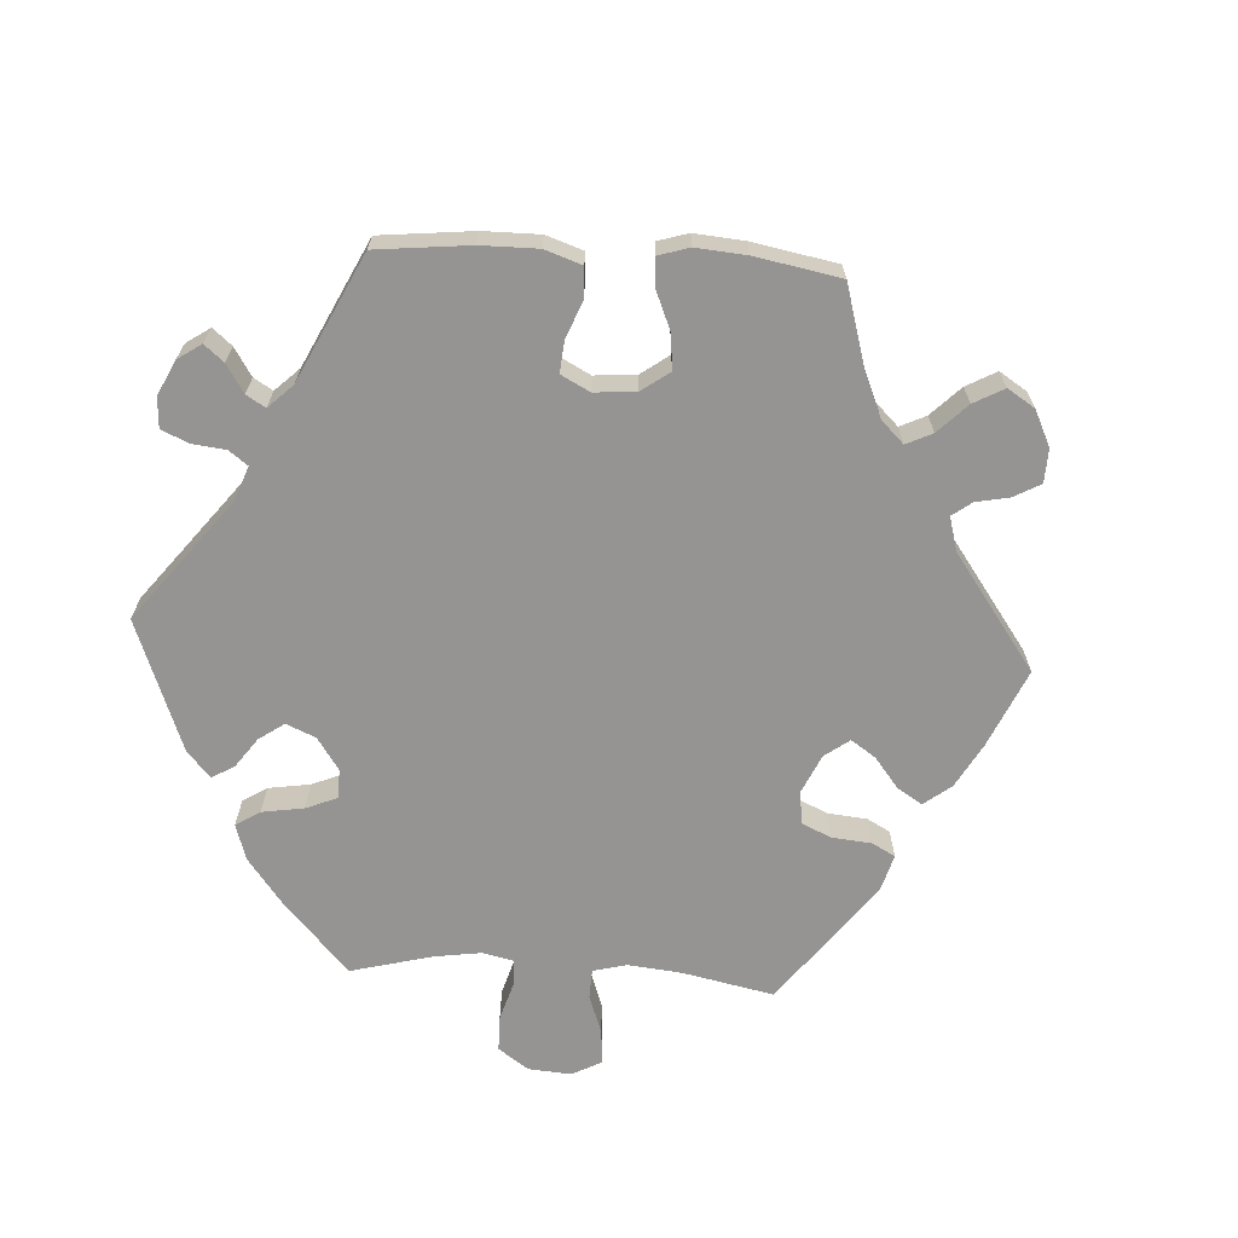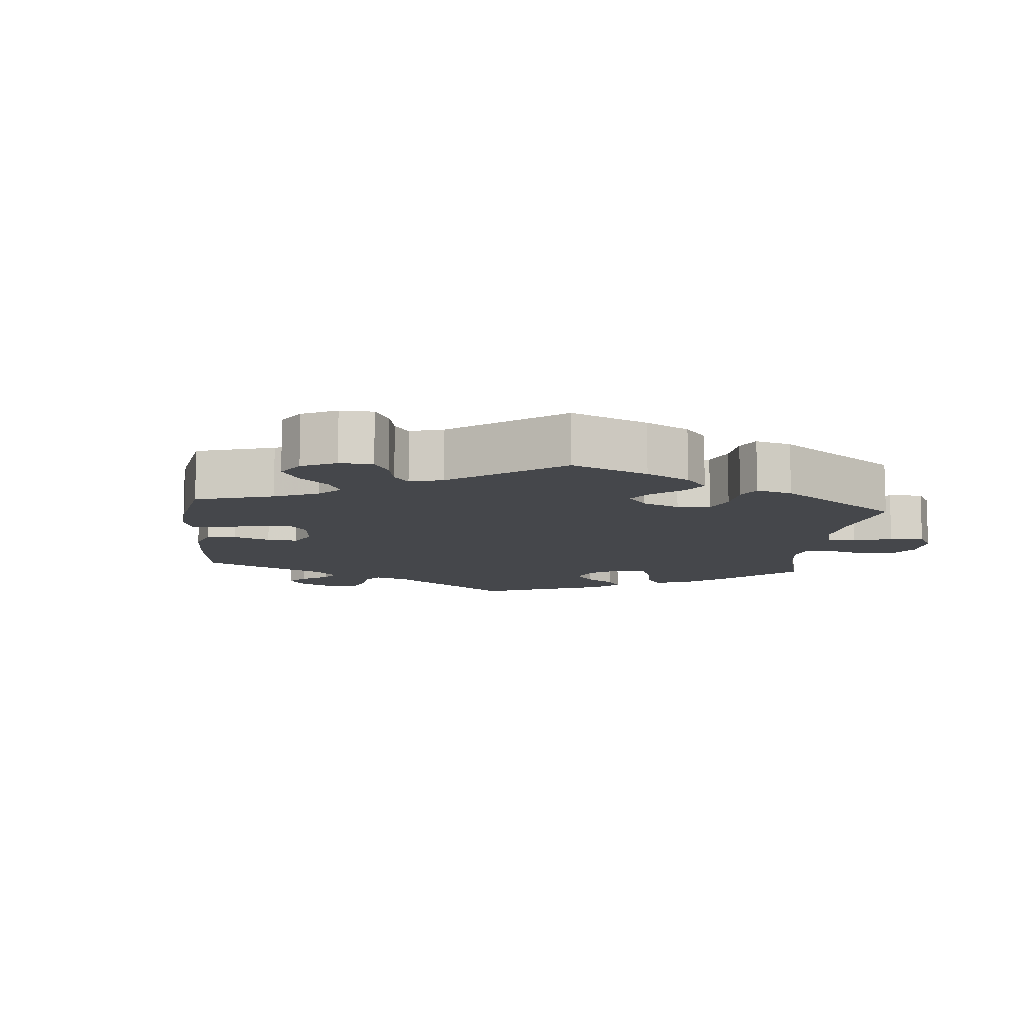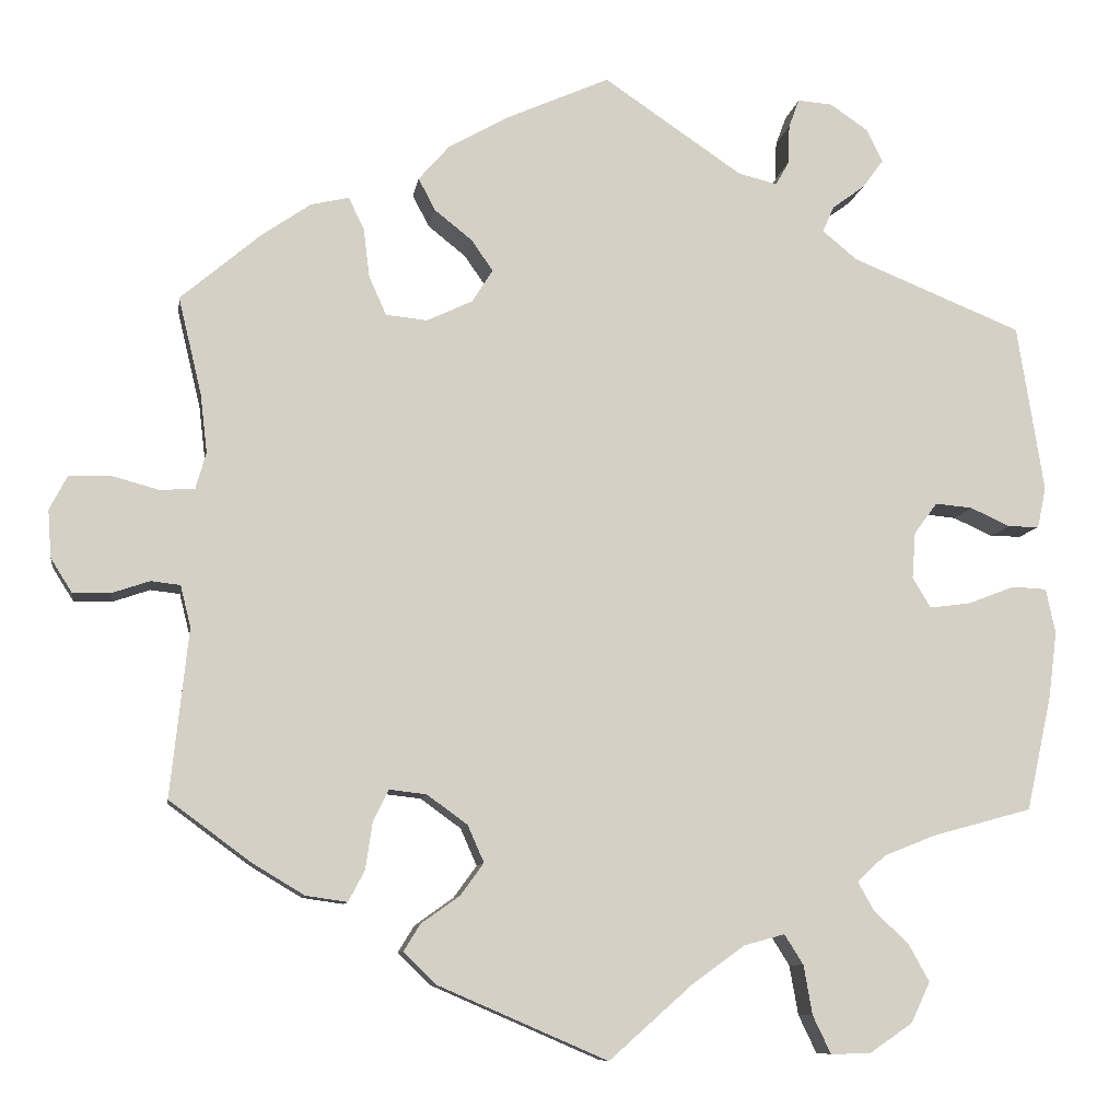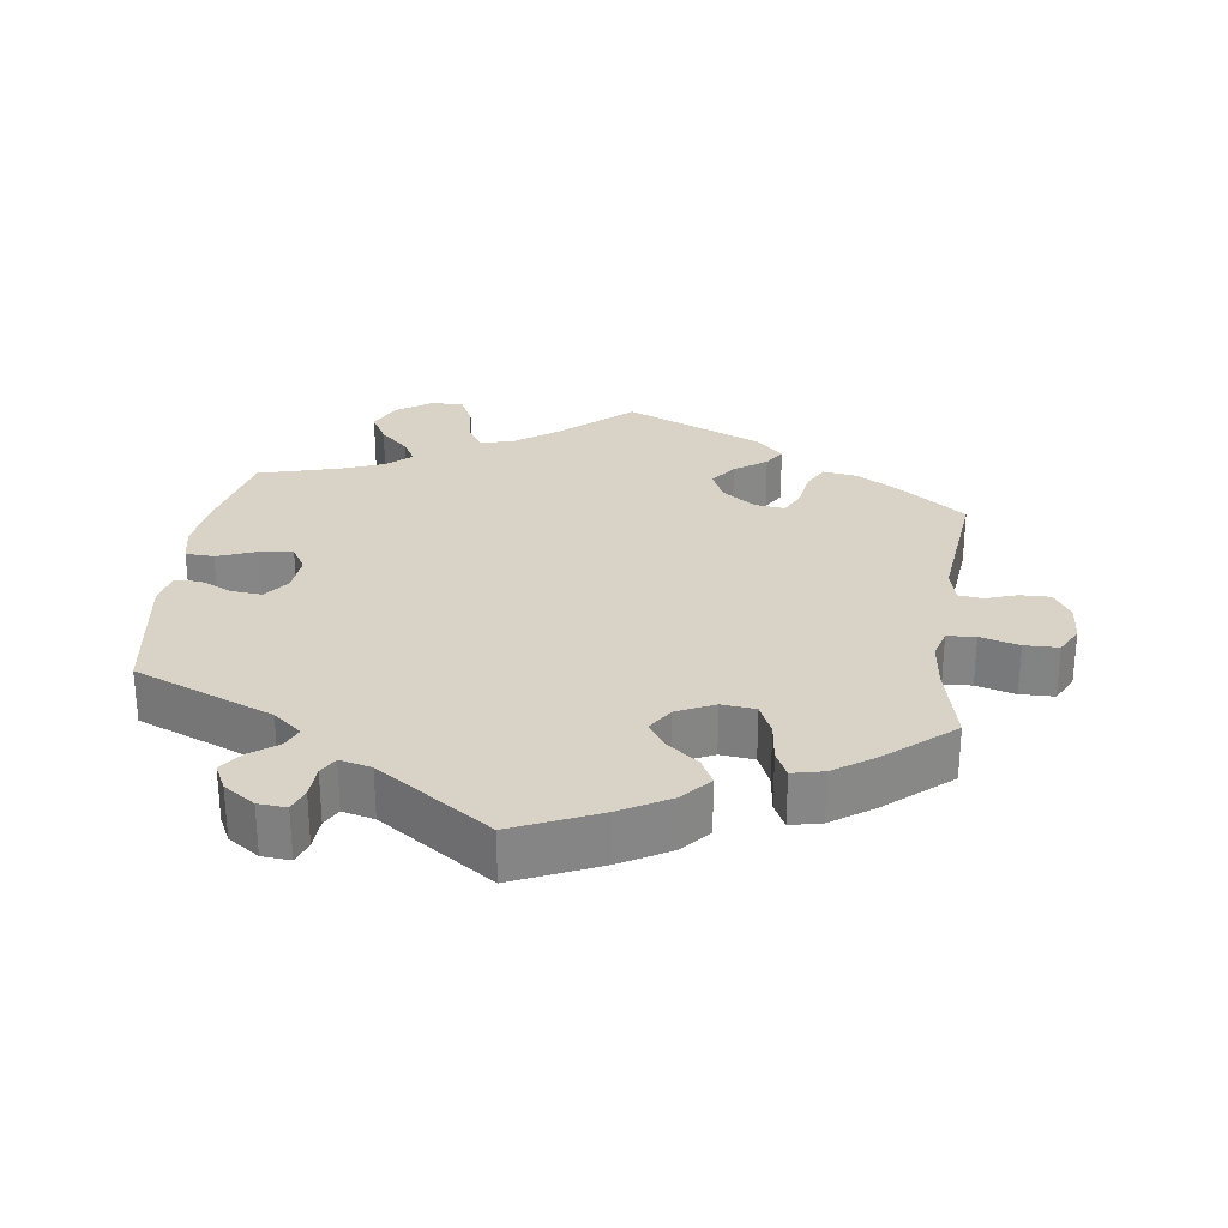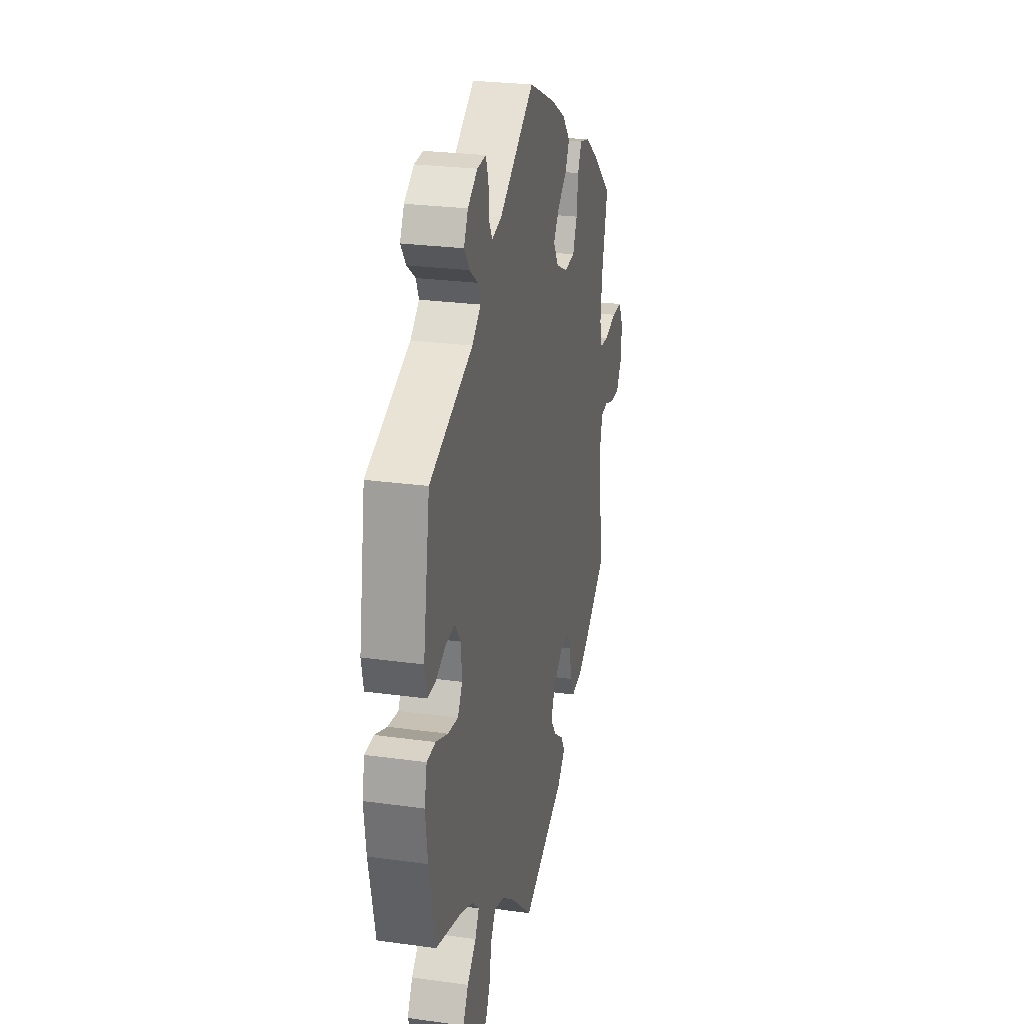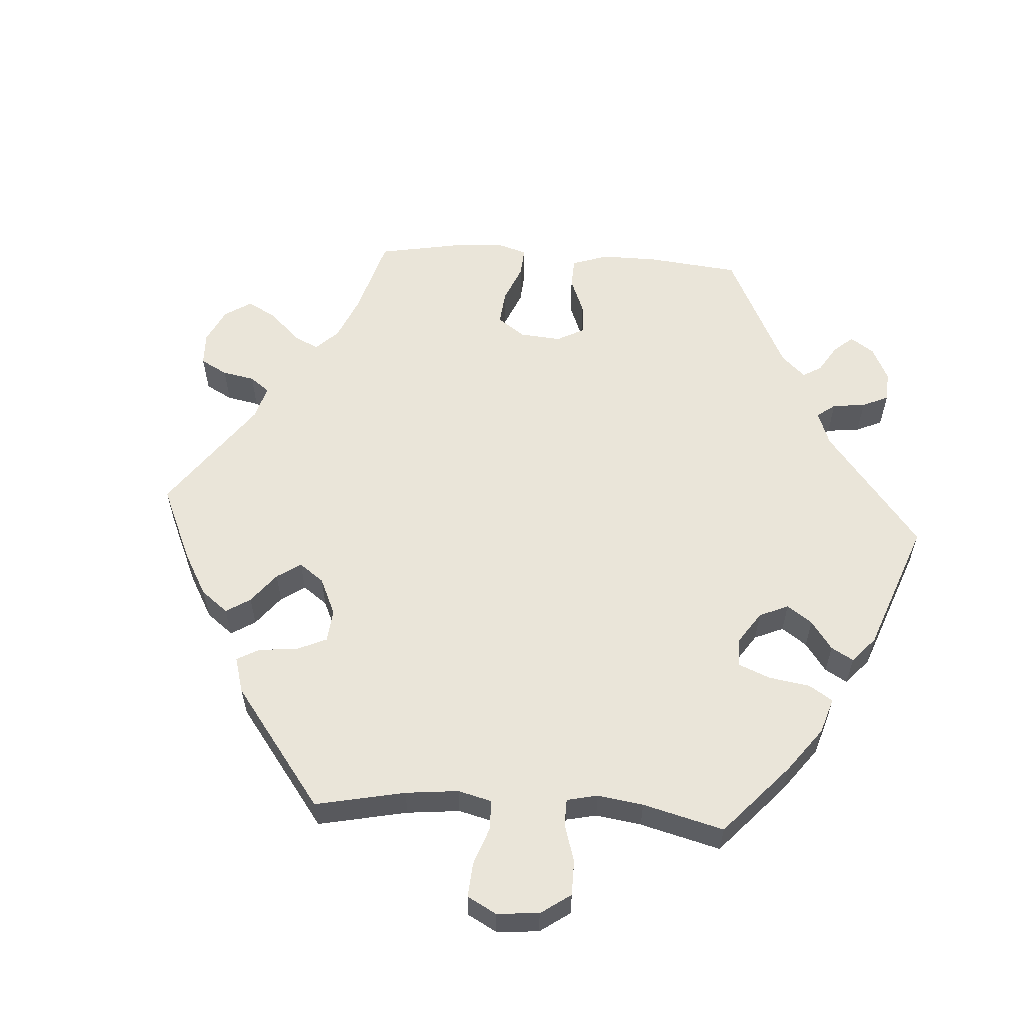
<metadata>
{"format":"obj","ext":"obj","renderer":"f3d","projection":"perspective","resolution":1024,"background":"white","views":[{"elev":-67.1,"azim":26.3,"up":"+Y"},{"elev":-10.4,"azim":114.3,"up":"+Y"},{"elev":-9.1,"azim":171.4,"up":"+Z"},{"elev":28.1,"azim":7.7,"up":"+Y"},{"elev":25.4,"azim":-77.4,"up":"+Z"},{"elev":58.1,"azim":-146.2,"up":"+Y"}]}
</metadata>
<code>
v -0.303 0.07 0.369
v -0.263 0.07 0.402
v -0.276 0.07 0.432
v -0.314 0.07 0.46
v -0.338 0.07 0.493
v -0.319 0.07 0.531
v -0.275 0.07 0.561
v -0.235 0.07 0.564
v -0.223 0.07 0.531
v -0.221 0.07 0.485
v -0.206 0.07 0.458
v -0.161 0.07 0.469
v 0 0.07 0.578
v 0.12 0.07 0.525
v 0.189 0.07 0.486
v 0.225 0.07 0.445
v 0.206 0.07 0.408
v 0.162 0.07 0.373
v 0.137 0.07 0.337
v 0.161 0.07 0.299
v 0.214 0.07 0.274
v 0.262 0.07 0.279
v 0.282 0.07 0.324
v 0.289 0.07 0.381
v 0.307 0.07 0.418
v 0.351 0.07 0.408
v 0.409 0.07 0.368
v 0.501 0.07 0.29
v 0.474 0.07 0.177
v 0.466 0.07 0.109
v 0.478 0.07 0.067
v 0.518 0.07 0.064
v 0.573 0.07 0.079
v 0.621 0.07 0.078
v 0.642 0.07 0.038
v 0.638 0.07 -0.017
v 0.613 0.07 -0.057
v 0.57 0.07 -0.056
v 0.526 0.07 -0.041
v 0.492 0.07 -0.045
v 0.48 0.07 -0.093
v 0.501 0.07 -0.288
v 0.406 0.07 -0.358
v 0.346 0.07 -0.394
v 0.298 0.07 -0.401
v 0.279 0.07 -0.365
v 0.271 0.07 -0.311
v 0.253 0.07 -0.274
v 0.21 0.07 -0.279
v 0.163 0.07 -0.313
v 0.144 0.07 -0.356
v 0.171 0.07 -0.393
v 0.216 0.07 -0.425
v 0.235 0.07 -0.456
v 0.197 0.07 -0.493
v 0.001 0.07 -0.578
v -0.096 0.07 -0.492
v -0.157 0.07 -0.448
v -0.204 0.07 -0.435
v -0.226 0.07 -0.47
v -0.236 0.07 -0.527
v -0.257 0.07 -0.571
v -0.303 0.07 -0.57
v -0.353 0.07 -0.536
v -0.375 0.07 -0.489
v -0.351 0.07 -0.446
v -0.31 0.07 -0.407
v -0.292 0.07 -0.374
v -0.325 0.07 -0.344
v -0.386 0.07 -0.32
v -0.5 0.07 -0.289
v -0.529 0.07 -0.157
v -0.539 0.07 -0.079
v -0.528 0.07 -0.027
v -0.488 0.07 -0.025
v -0.433 0.07 -0.046
v -0.386 0.07 -0.052
v -0.365 0.07 -0.017
v -0.369 0.07 0.037
v -0.396 0.07 0.073
v -0.439 0.07 0.069
v -0.485 0.07 0.048
v -0.521 0.07 0.048
v -0.531 0.07 0.095
v -0.5 0.07 0.289
v -0.303 0 0.369
v -0.263 0 0.402
v -0.276 0 0.432
v -0.314 0 0.46
v -0.338 0 0.493
v -0.319 0 0.531
v -0.275 0 0.561
v -0.235 0 0.564
v -0.223 0 0.531
v -0.221 0 0.485
v -0.206 0 0.458
v -0.161 0 0.469
v 0 0 0.578
v 0.12 0 0.525
v 0.189 0 0.486
v 0.225 0 0.445
v 0.206 0 0.408
v 0.162 0 0.373
v 0.137 0 0.337
v 0.161 0 0.299
v 0.214 0 0.274
v 0.262 0 0.279
v 0.282 0 0.324
v 0.289 0 0.381
v 0.307 0 0.418
v 0.351 0 0.408
v 0.409 0 0.368
v 0.501 0 0.29
v 0.474 0 0.177
v 0.466 0 0.109
v 0.478 0 0.067
v 0.518 0 0.064
v 0.573 0 0.079
v 0.621 0 0.078
v 0.642 0 0.038
v 0.638 0 -0.017
v 0.613 0 -0.057
v 0.57 0 -0.056
v 0.526 0 -0.041
v 0.492 0 -0.045
v 0.48 0 -0.093
v 0.501 0 -0.288
v 0.406 0 -0.358
v 0.346 0 -0.394
v 0.298 0 -0.401
v 0.279 0 -0.365
v 0.271 0 -0.311
v 0.253 0 -0.274
v 0.21 0 -0.279
v 0.163 0 -0.313
v 0.144 0 -0.356
v 0.171 0 -0.393
v 0.216 0 -0.425
v 0.235 0 -0.456
v 0.197 0 -0.493
v 0.001 0 -0.578
v -0.096 0 -0.492
v -0.157 0 -0.448
v -0.204 0 -0.435
v -0.226 0 -0.47
v -0.236 0 -0.527
v -0.257 0 -0.571
v -0.303 0 -0.57
v -0.353 0 -0.536
v -0.375 0 -0.489
v -0.351 0 -0.446
v -0.31 0 -0.407
v -0.292 0 -0.374
v -0.325 0 -0.344
v -0.386 0 -0.32
v -0.5 0 -0.289
v -0.529 0 -0.157
v -0.539 0 -0.079
v -0.528 0 -0.027
v -0.488 0 -0.025
v -0.433 0 -0.046
v -0.386 0 -0.052
v -0.365 0 -0.017
v -0.369 0 0.037
v -0.396 0 0.073
v -0.439 0 0.069
v -0.485 0 0.048
v -0.521 0 0.048
v -0.531 0 0.095
v -0.5 0 0.289
f 84 85 1
f 81 82 83 84
f 80 81 84 1
f 79 80 1 2
f 78 79 2
f 73 74 75 76
f 73 76 77
f 70 71 72 73
f 69 70 73 77
f 68 69 77 78
f 64 65 66 67
f 64 67 68
f 63 64 68
f 60 61 62 63
f 59 60 63 68
f 58 59 68 78
f 54 55 56 57
f 52 53 54 57
f 51 52 57 58
f 50 51 58 78
f 44 45 46 47
f 44 47 48
f 41 42 43 44
f 40 41 44 48
f 36 37 38 39
f 36 39 40
f 35 36 40
f 32 33 34 35
f 31 32 35 40
f 30 31 40 48
f 26 27 28 29
f 23 24 25 26
f 22 23 26 29
f 21 22 29 30
f 15 16 17 18
f 15 18 19
f 12 13 14 15
f 11 12 15 19
f 7 8 9 10
f 7 10 11
f 6 7 11
f 3 4 5 6
f 3 6 11
f 2 3 11 19
f 49 50 78 2
f 20 21 30 48
f 20 48 49
f 2 19 20 49
f 86 170 169
f 169 168 167 166
f 86 169 166 165
f 87 86 165 164
f 87 164 163
f 161 160 159 158
f 162 161 158
f 158 157 156 155
f 162 158 155 154
f 163 162 154 153
f 152 151 150 149
f 153 152 149
f 153 149 148
f 148 147 146 145
f 153 148 145 144
f 163 153 144 143
f 142 141 140 139
f 142 139 138 137
f 143 142 137 136
f 163 143 136 135
f 132 131 130 129
f 133 132 129
f 129 128 127 126
f 133 129 126 125
f 124 123 122 121
f 125 124 121
f 125 121 120
f 120 119 118 117
f 125 120 117 116
f 133 125 116 115
f 114 113 112 111
f 111 110 109 108
f 114 111 108 107
f 115 114 107 106
f 103 102 101 100
f 104 103 100
f 100 99 98 97
f 104 100 97 96
f 95 94 93 92
f 96 95 92
f 96 92 91
f 91 90 89 88
f 96 91 88
f 104 96 88 87
f 87 163 135 134
f 133 115 106 105
f 134 133 105
f 134 105 104 87
f 1 86 87 2
f 2 87 88 3
f 3 88 89 4
f 4 89 90 5
f 5 90 91 6
f 6 91 92 7
f 7 92 93 8
f 8 93 94 9
f 9 94 95 10
f 10 95 96 11
f 11 96 97 12
f 12 97 98 13
f 13 98 99 14
f 14 99 100 15
f 15 100 101 16
f 16 101 102 17
f 17 102 103 18
f 18 103 104 19
f 19 104 105 20
f 20 105 106 21
f 21 106 107 22
f 22 107 108 23
f 23 108 109 24
f 24 109 110 25
f 25 110 111 26
f 26 111 112 27
f 27 112 113 28
f 28 113 114 29
f 29 114 115 30
f 30 115 116 31
f 31 116 117 32
f 32 117 118 33
f 33 118 119 34
f 34 119 120 35
f 35 120 121 36
f 36 121 122 37
f 37 122 123 38
f 38 123 124 39
f 39 124 125 40
f 40 125 126 41
f 41 126 127 42
f 42 127 128 43
f 43 128 129 44
f 44 129 130 45
f 45 130 131 46
f 46 131 132 47
f 47 132 133 48
f 48 133 134 49
f 49 134 135 50
f 50 135 136 51
f 51 136 137 52
f 52 137 138 53
f 53 138 139 54
f 54 139 140 55
f 55 140 141 56
f 56 141 142 57
f 57 142 143 58
f 58 143 144 59
f 59 144 145 60
f 60 145 146 61
f 61 146 147 62
f 62 147 148 63
f 63 148 149 64
f 64 149 150 65
f 65 150 151 66
f 66 151 152 67
f 67 152 153 68
f 68 153 154 69
f 69 154 155 70
f 70 155 156 71
f 71 156 157 72
f 72 157 158 73
f 73 158 159 74
f 74 159 160 75
f 75 160 161 76
f 76 161 162 77
f 77 162 163 78
f 78 163 164 79
f 79 164 165 80
f 80 165 166 81
f 81 166 167 82
f 82 167 168 83
f 83 168 169 84
f 84 169 170 85
f 85 170 86 1

</code>
